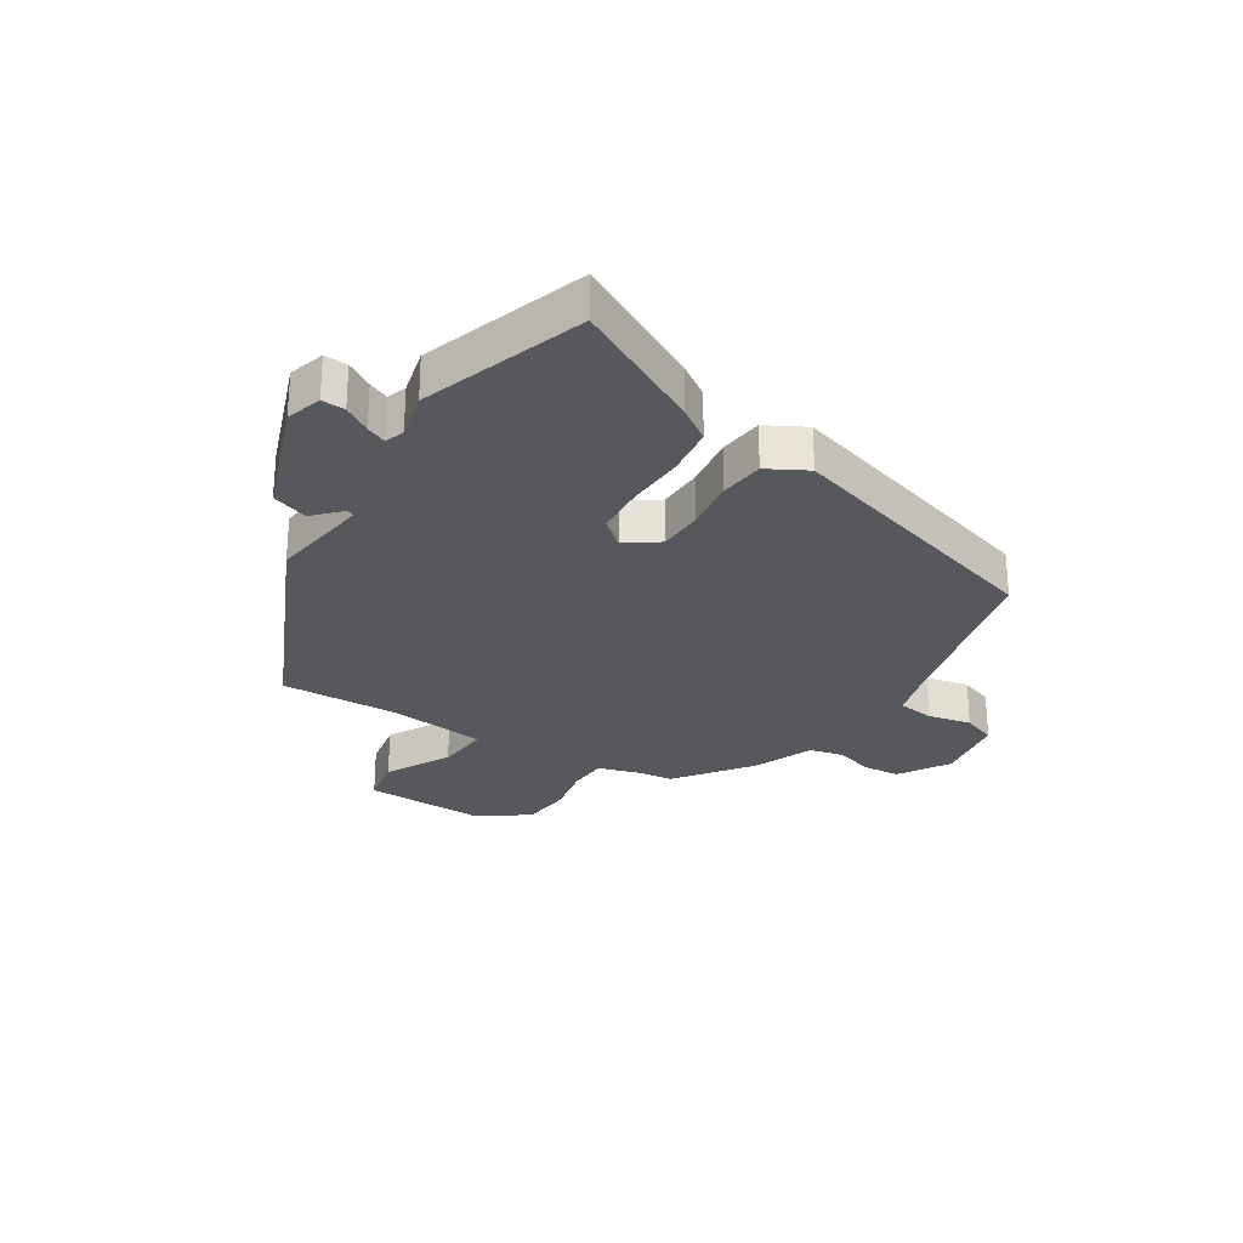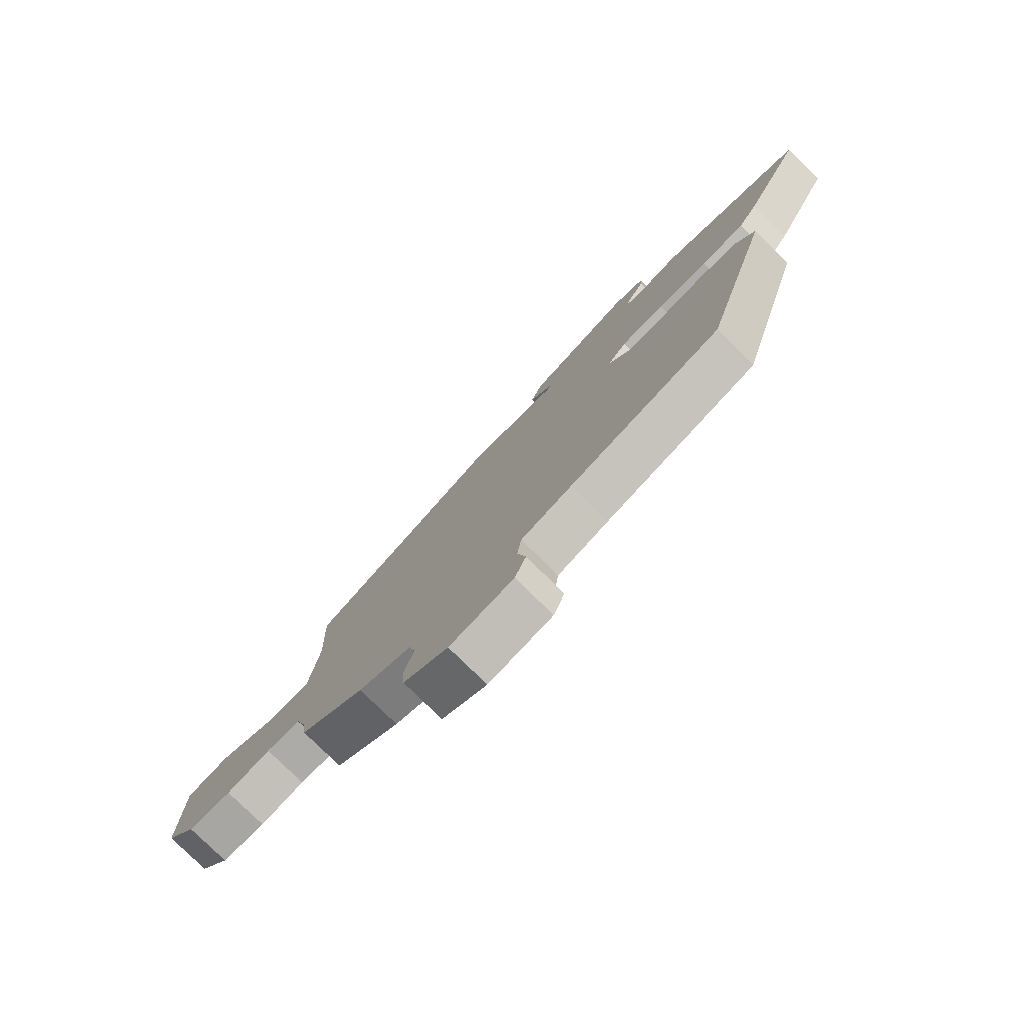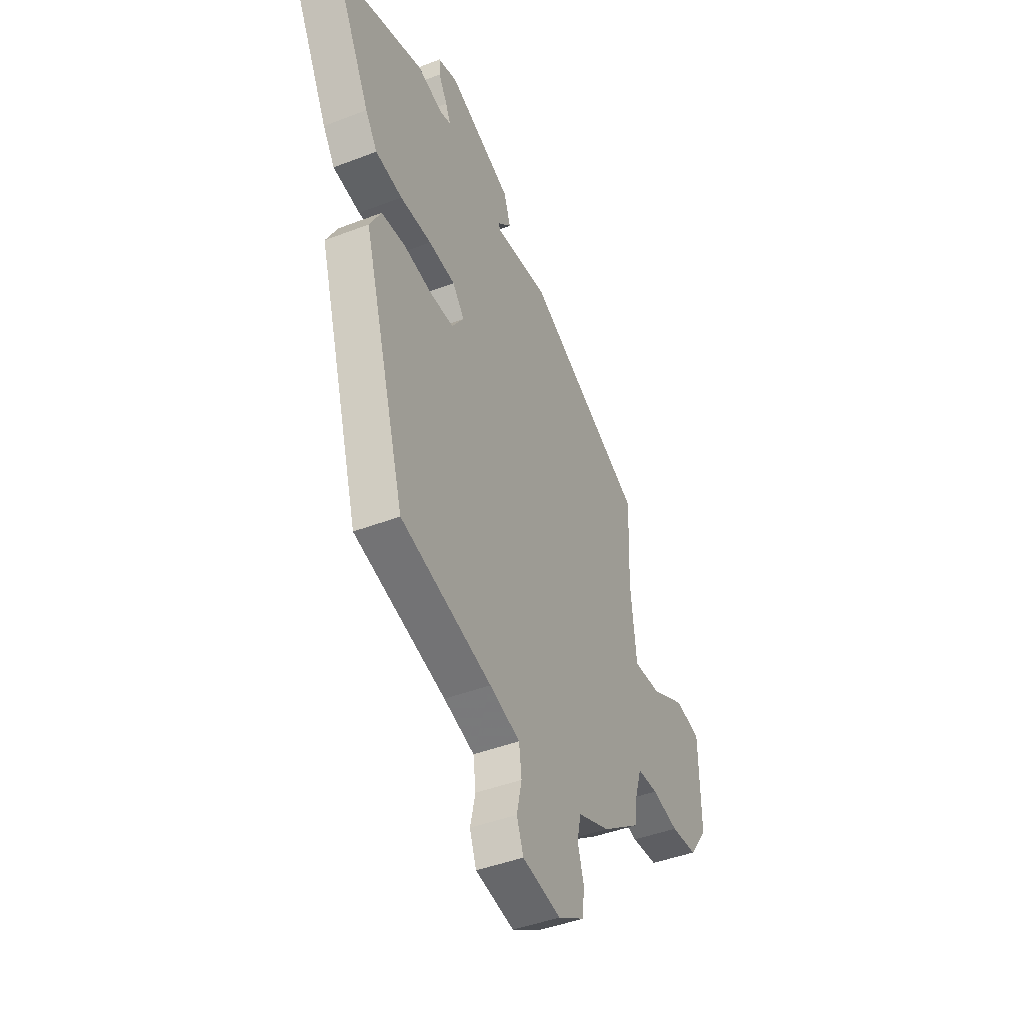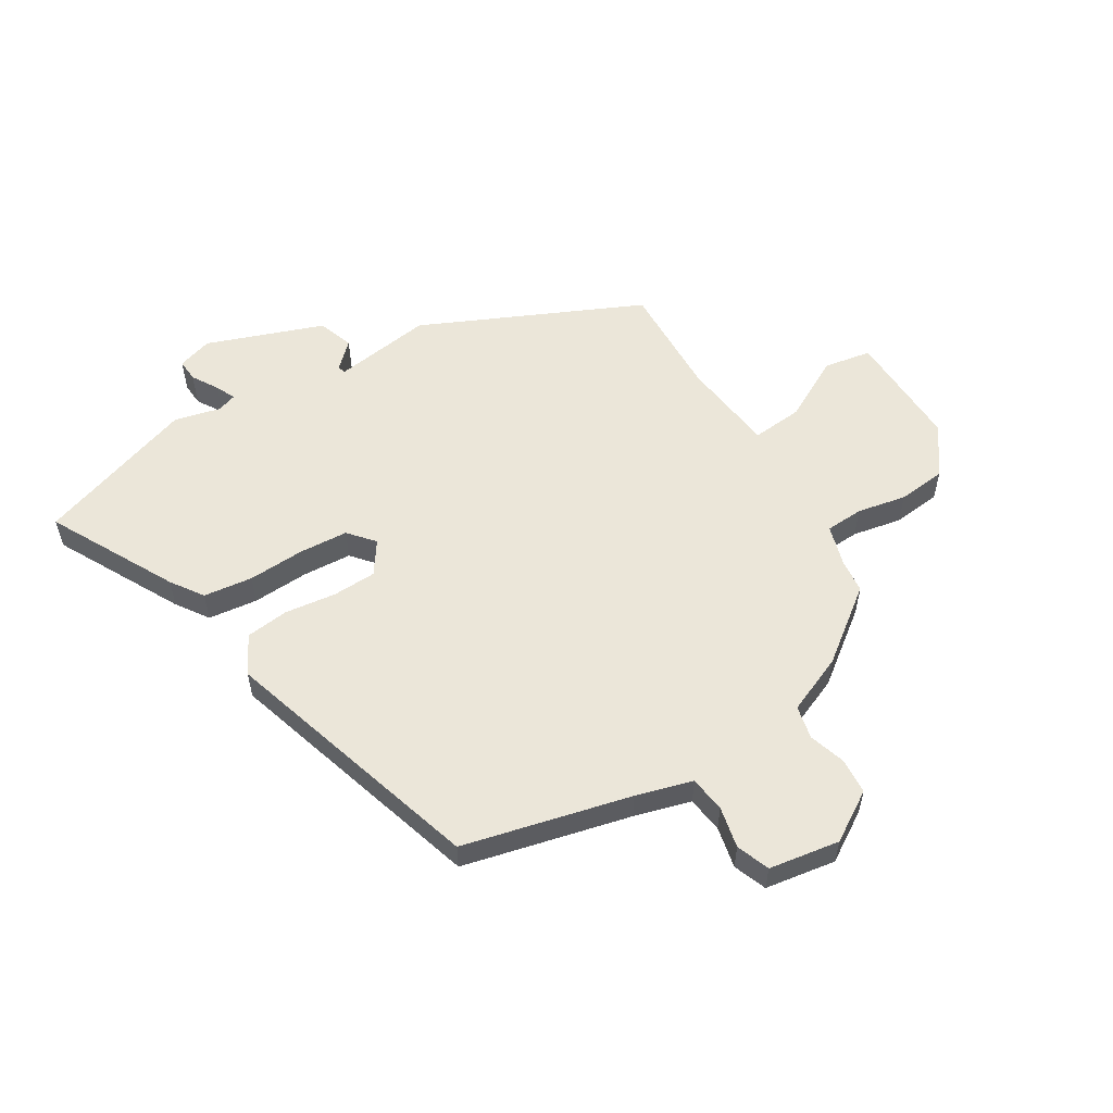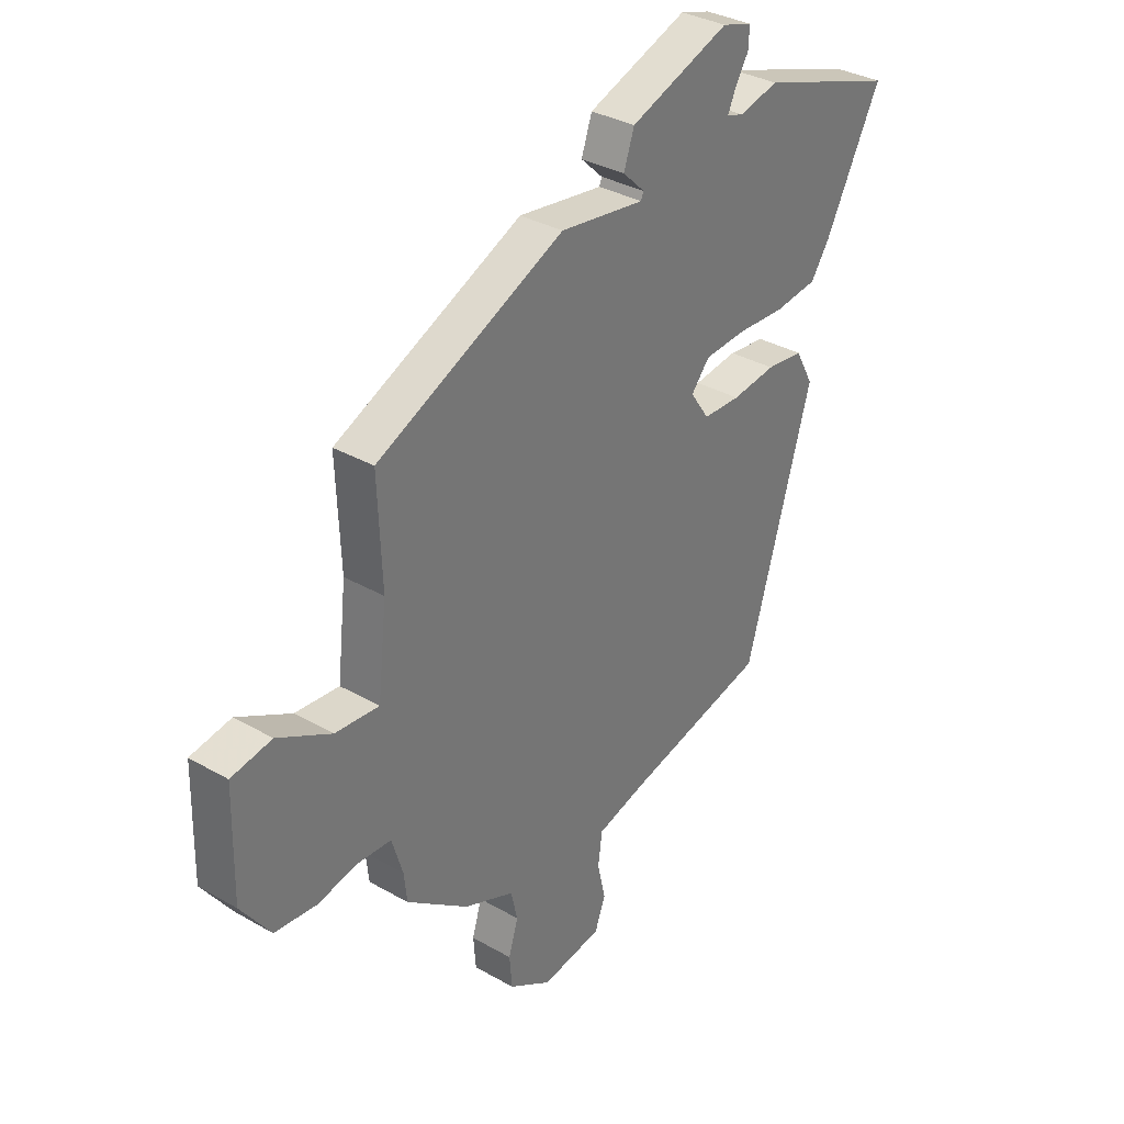
<metadata>
{"format":"obj","ext":"obj","renderer":"f3d","projection":"perspective","resolution":1024,"background":"white","views":[{"elev":-27.8,"azim":57.6,"up":"+Y"},{"elev":-78.7,"azim":45.5,"up":"+Z"},{"elev":-44.0,"azim":114.3,"up":"+Z"},{"elev":55.9,"azim":148.2,"up":"+Y"},{"elev":33.5,"azim":-51.8,"up":"+Z"}]}
</metadata>
<code>
v 0.338 0.07 -0.439
v 0.052 0.07 -0.51
v -0.044 0.07 -0.538
v -0.052 0.07 -0.6
v -0.036 0.07 -0.671
v -0.057 0.07 -0.728
v -0.178 0.07 -0.748
v -0.263 0.07 -0.696
v -0.268 0.07 -0.634
v -0.249 0.07 -0.571
v -0.262 0.07 -0.514
v -0.363 0.07 -0.472
v -0.487 0.07 -0.38
v -0.493 0.07 -0.324
v -0.515 0.07 -0.252
v -0.58 0.07 -0.249
v -0.664 0.07 -0.266
v -0.747 0.07 -0.258
v -0.806 0.07 -0.176
v -0.802 0.07 0.028
v -0.721 0.07 0.043
v -0.613 0.07 -0.014
v -0.525 0.07 -0.021
v -0.507 0.07 0.142
v -0.515 0.07 0.34
v -0.141 0.07 0.514
v 0.028 0.07 0.491
v 0.033 0.07 0.504
v -0.011 0.07 0.546
v 0.01 0.07 0.607
v 0.209 0.07 0.681
v 0.269 0.07 0.663
v 0.267 0.07 0.624
v 0.24 0.07 0.579
v 0.225 0.07 0.545
v 0.258 0.07 0.534
v 0.337 0.07 0.554
v 0.611 0.07 0.463
v 0.499 0.07 0.247
v 0.462 0.07 0.192
v 0.378 0.07 0.181
v 0.28 0.07 0.185
v 0.197 0.07 0.179
v 0.16 0.07 0.135
v 0.198 0.07 0.08
v 0.273 0.07 0.078
v 0.361 0.07 0.09
v 0.435 0.07 0.082
v 0.471 0.07 0.016
v 0.338 0 -0.439
v 0.052 0 -0.51
v -0.044 0 -0.538
v -0.052 0 -0.6
v -0.036 0 -0.671
v -0.057 0 -0.728
v -0.178 0 -0.748
v -0.263 0 -0.696
v -0.268 0 -0.634
v -0.249 0 -0.571
v -0.262 0 -0.514
v -0.363 0 -0.472
v -0.487 0 -0.38
v -0.493 0 -0.324
v -0.515 0 -0.252
v -0.58 0 -0.249
v -0.664 0 -0.266
v -0.747 0 -0.258
v -0.806 0 -0.176
v -0.802 0 0.028
v -0.721 0 0.043
v -0.613 0 -0.014
v -0.525 0 -0.021
v -0.507 0 0.142
v -0.515 0 0.34
v -0.141 0 0.514
v 0.028 0 0.491
v 0.033 0 0.504
v -0.011 0 0.546
v 0.01 0 0.607
v 0.209 0 0.681
v 0.269 0 0.663
v 0.267 0 0.624
v 0.24 0 0.579
v 0.225 0 0.545
v 0.258 0 0.534
v 0.337 0 0.554
v 0.611 0 0.463
v 0.499 0 0.247
v 0.462 0 0.192
v 0.378 0 0.181
v 0.28 0 0.185
v 0.197 0 0.179
v 0.16 0 0.135
v 0.198 0 0.08
v 0.273 0 0.078
v 0.361 0 0.09
v 0.435 0 0.082
v 0.471 0 0.016
f 46 47 48 49
f 45 46 49 1
f 44 45 1 2
f 39 40 41 42
f 39 42 43
f 36 37 38 39
f 35 36 39 43
f 31 32 33 34
f 31 34 35
f 28 29 30 31
f 27 28 31 35
f 24 25 26 27
f 23 24 27 35
f 19 20 21 22
f 19 22 23
f 16 17 18 19
f 15 16 19 23
f 14 15 23 35
f 11 12 13 14
f 7 8 9 10
f 7 10 11
f 4 5 6 7
f 3 4 7 11
f 44 2 3 11
f 14 35 43 44
f 11 14 44
f 98 97 96 95
f 50 98 95 94
f 51 50 94 93
f 91 90 89 88
f 92 91 88
f 88 87 86 85
f 92 88 85 84
f 83 82 81 80
f 84 83 80
f 80 79 78 77
f 84 80 77 76
f 76 75 74 73
f 84 76 73 72
f 71 70 69 68
f 72 71 68
f 68 67 66 65
f 72 68 65 64
f 84 72 64 63
f 63 62 61 60
f 59 58 57 56
f 60 59 56
f 56 55 54 53
f 60 56 53 52
f 60 52 51 93
f 93 92 84 63
f 93 63 60
f 1 50 51 2
f 2 51 52 3
f 3 52 53 4
f 4 53 54 5
f 5 54 55 6
f 6 55 56 7
f 7 56 57 8
f 8 57 58 9
f 9 58 59 10
f 10 59 60 11
f 11 60 61 12
f 12 61 62 13
f 13 62 63 14
f 14 63 64 15
f 15 64 65 16
f 16 65 66 17
f 17 66 67 18
f 18 67 68 19
f 19 68 69 20
f 20 69 70 21
f 21 70 71 22
f 22 71 72 23
f 23 72 73 24
f 24 73 74 25
f 25 74 75 26
f 26 75 76 27
f 27 76 77 28
f 28 77 78 29
f 29 78 79 30
f 30 79 80 31
f 31 80 81 32
f 32 81 82 33
f 33 82 83 34
f 34 83 84 35
f 35 84 85 36
f 36 85 86 37
f 37 86 87 38
f 38 87 88 39
f 39 88 89 40
f 40 89 90 41
f 41 90 91 42
f 42 91 92 43
f 43 92 93 44
f 44 93 94 45
f 45 94 95 46
f 46 95 96 47
f 47 96 97 48
f 48 97 98 49
f 49 98 50 1

</code>
